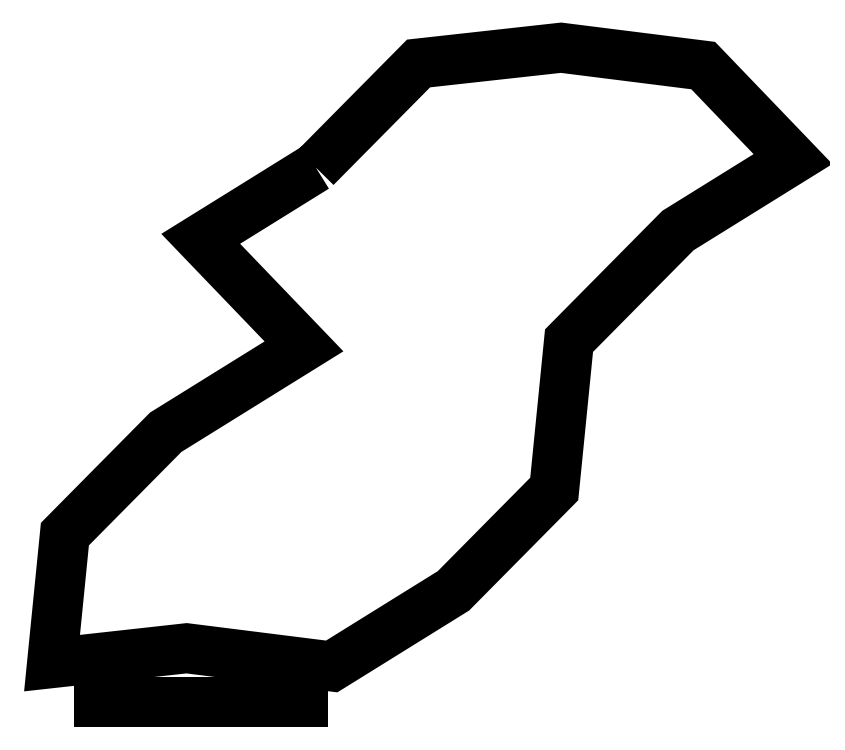
<metadata>
{"format":"dxf","ext":"dxf","renderer":"ezdxf+matplotlib","layout":"modelspace","background":"white","min_lineweight":24,"dpi":150}
</metadata>
<code>
0
SECTION
2
ENTITIES
0
LINE
8
0
10
218.6
20
-205.1
30
0
11
268.6
21
-205.1
31
0
0
LWPOLYLINE
8
0
90
16
70
1
43
0
10
271.7
20
-74.14
10
243.6
20
-91.63
10
268.8
20
-118
10
235
20
-139
10
210.3
20
-163.9
10
207.2
20
-195.5
10
240.1
20
-191.9
10
275.6
20
-196.3
10
305.4
20
-177.8
10
330.1
20
-152.9
10
333.7
20
-116.5
10
360.4
20
-89.6
10
388.6
20
-72.11
10
366.6
20
-49.22
10
331.8
20
-44.85
10
296.9
20
-48.7
0
ENDSEC
0
EOF

</code>
